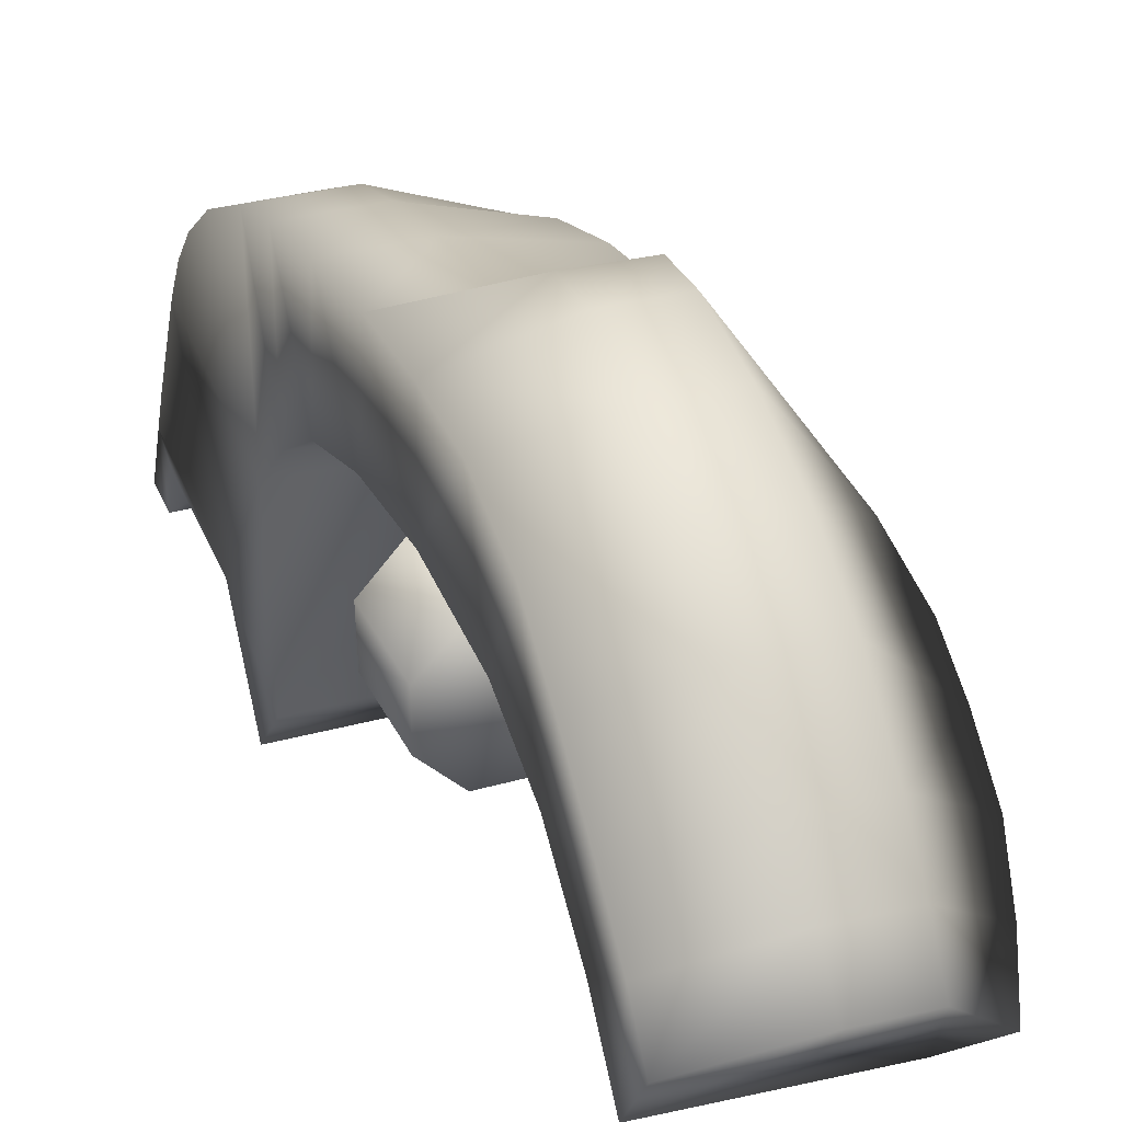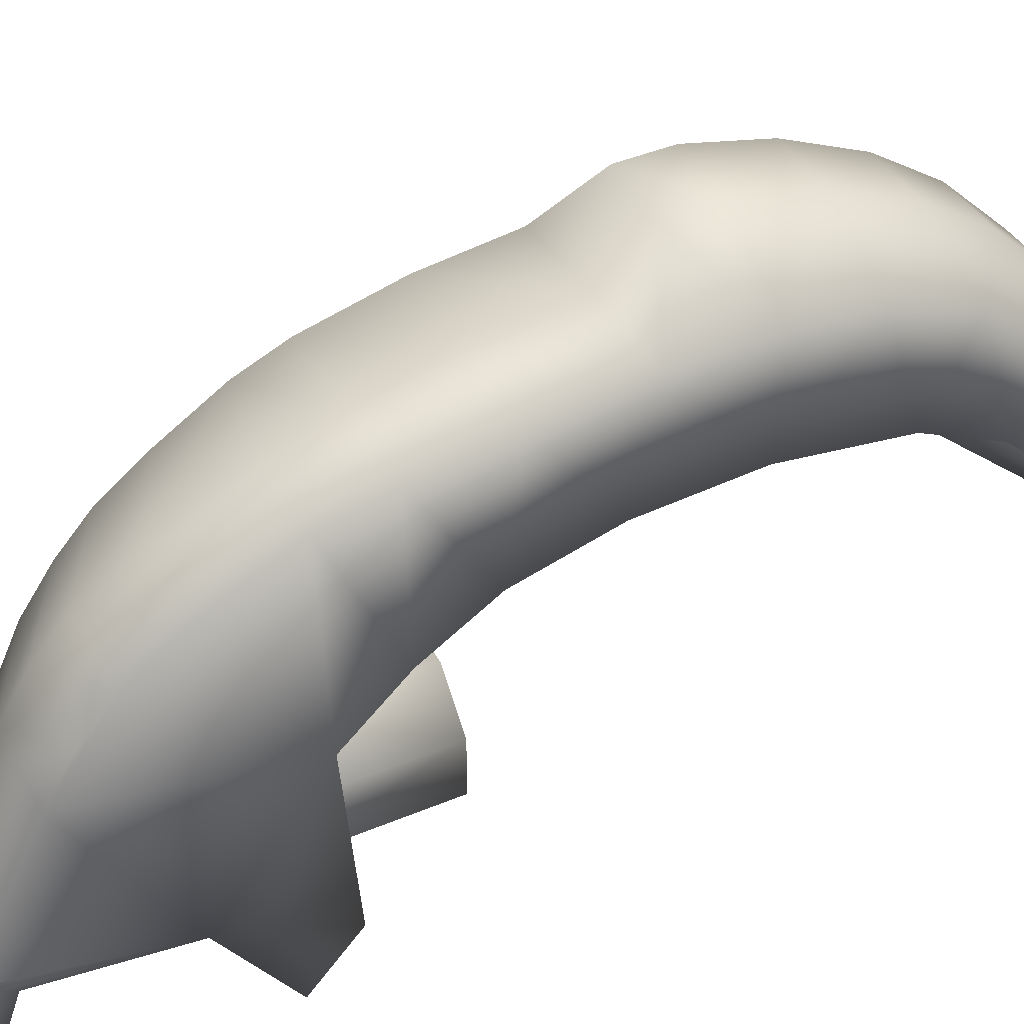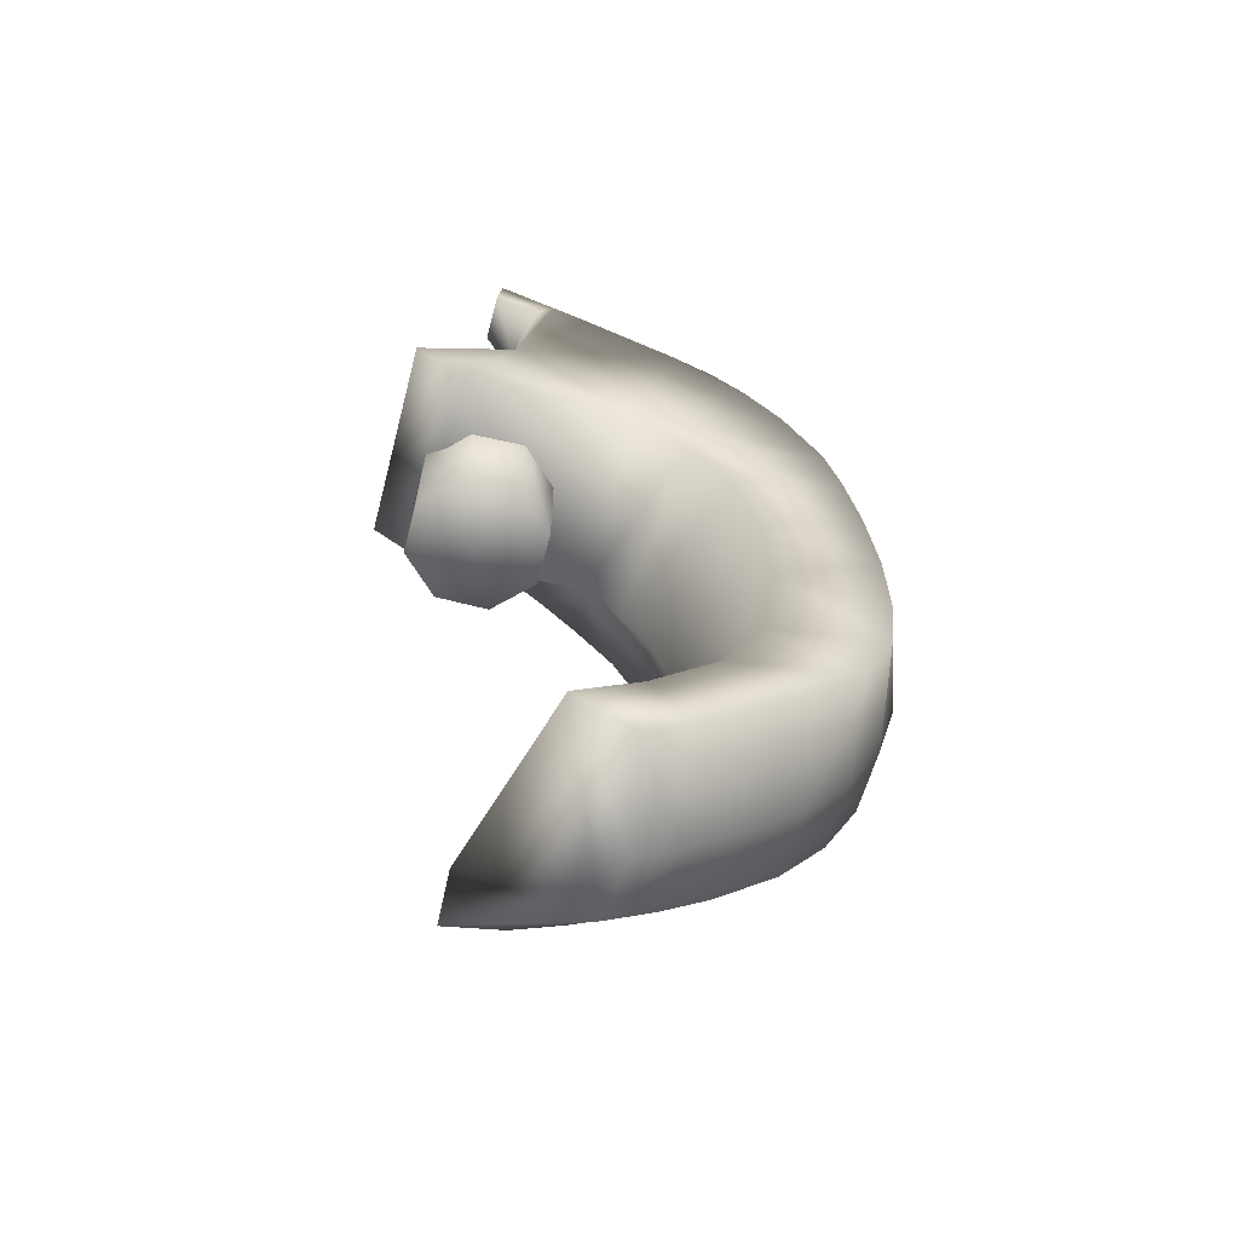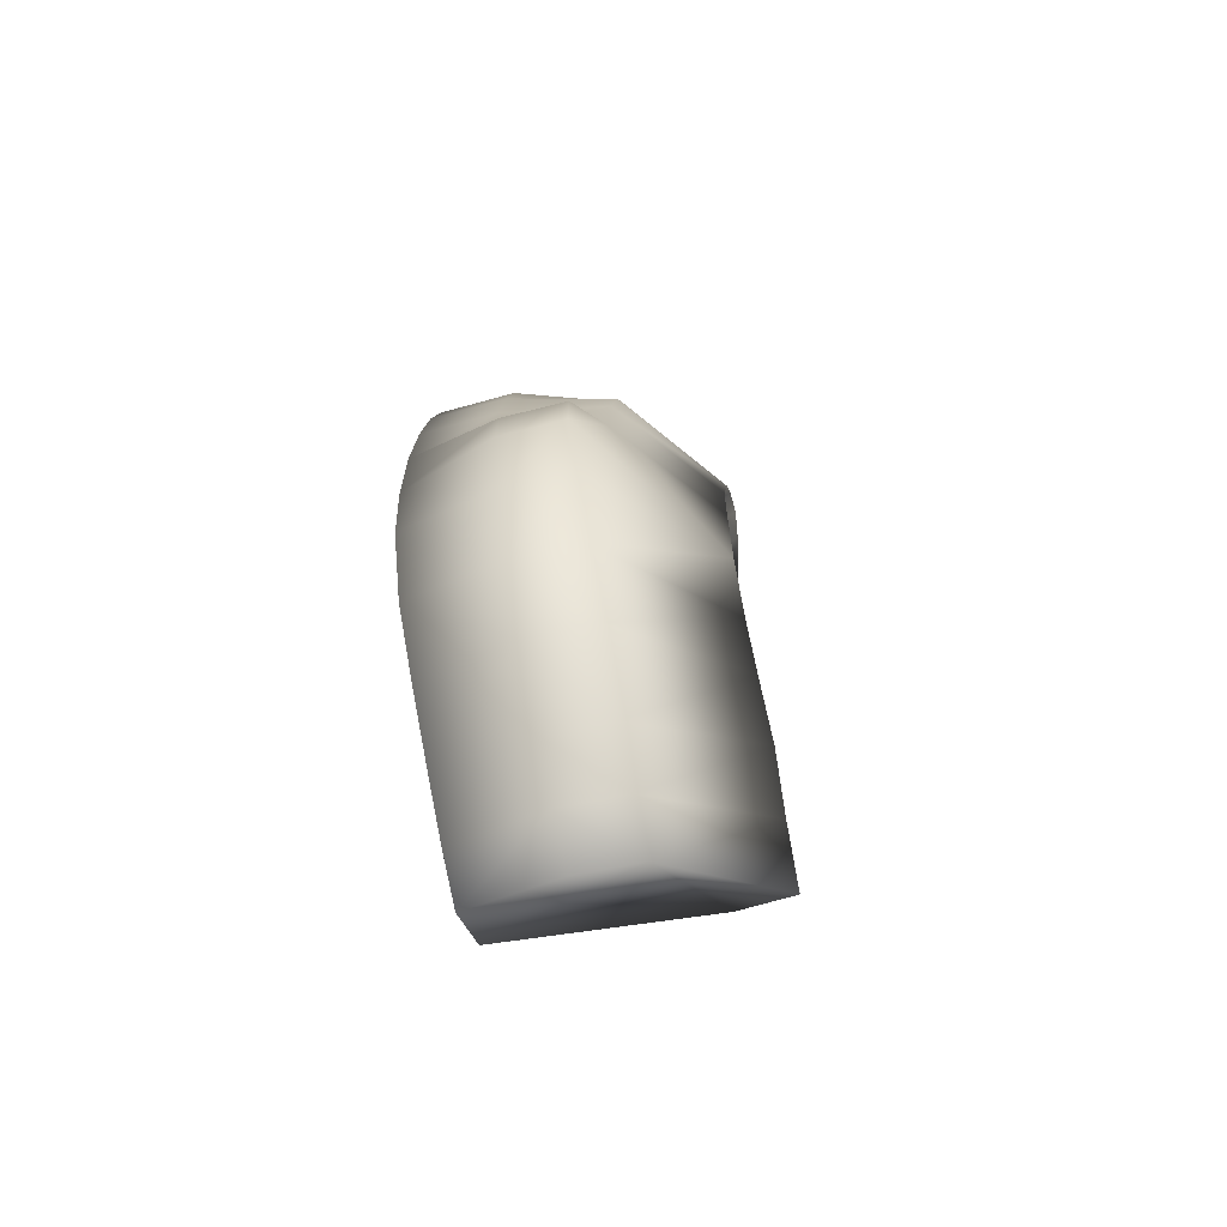
<metadata>
{"format":"obj","ext":"obj","renderer":"f3d","projection":"perspective","resolution":1024,"background":"white","views":[{"elev":31.7,"azim":158.0,"up":"+Y"},{"elev":43.2,"azim":63.6,"up":"+Y"},{"elev":-63.1,"azim":75.2,"up":"+Z"},{"elev":-65.9,"azim":-164.2,"up":"+Z"}]}
</metadata>
<code>
v 0.9917 2.853 -1.532
v 0.2219 3.093 -1.617
v 0.2219 3.089 -1.217
v 0.9917 2.849 -0.8393
v 0.9917 2.853 -1.532
v 0.3645 2.849 -0.8393
v 0.2219 2.936 -2.215
v 0.2219 3.093 -1.617
v 0.9917 0.9932 -4.129
v 0.2214 1.138 -4.273
v 0.2299 1.493 -4.045
v 0.9917 1.334 -3.893
v 0.3645 1.34 2.455
v 0.3645 0.571 2.817
v 0.9917 0.571 2.817
v -0.3758 0.5352 2.415
v 0.3645 1.34 2.455
v 0.3645 1.34 2.455
v -0.4186 1.205 2.079
v -0.4303 1.522 1.854
v 0.3645 1.668 2.26
v 0.3645 1.34 2.455
v 0.9917 1.668 2.26
v 0.3645 1.34 2.455
v 0.9917 1.34 2.455
v 0.3645 1.34 2.455
v 0.9917 0.571 2.817
v 0.9917 1.34 2.455
v 0.9917 0.571 2.817
v 0.9917 -0.01066 1.694
v 0.3244 0.1574 2.687
v 0.9917 0.1267 2.708
v 0.9917 0.283 2.94
v 0.9917 -0.2227 2.829
v 0.6205 -0.2227 2.829
v 0.9917 0.1267 2.708
v 0.9917 -0.01066 1.694
v 0.9917 0.571 2.817
v 0.9917 0.1267 2.708
v 0.9917 -0.2227 2.829
v 0.3645 1.936 2.023
v 0.9917 1.939 2.022
v 0.9917 2.253 1.619
v 0.3645 2.253 1.619
v -0.4534 2.028 1.277
v 0.3645 1.936 2.023
v -0.4303 1.522 1.854
v 0.3645 1.668 2.26
v 0.3645 1.936 2.023
v -0.4425 1.777 1.615
v -1.091 1.053 1.071
v -0.4303 1.522 1.854
v 0.3645 2.555 1.008
v 0.9917 2.555 1.01
v 0.9917 2.672 0.5361
v 0.3645 2.672 0.5361
v 0.3645 2.672 0.5361
v 0.9917 2.672 0.5361
v 0.9917 2.781 -0.1175
v 0.3645 2.781 -0.1175
v 0.3645 2.781 -0.1175
v 0.9917 2.781 -0.1175
v 0.9917 2.849 -0.8393
v 0.3645 2.849 -0.8393
v -0.4703 2.702 -0.8446
v -0.2958 3.083 -1.238
v -0.2958 3.083 -1.62
v -1.134 1.853 -1.794
v -0.4703 2.457 0.4674
v 0.3645 2.672 0.5361
v 0.3645 2.781 -0.1175
v -0.4703 2.624 -0.1907
v -0.4703 2.624 -0.1907
v 0.3645 2.781 -0.1175
v 0.3645 2.849 -0.8393
v -0.4703 2.702 -0.8446
v 0.3645 2.849 -0.8393
v -0.2958 3.083 -1.238
v 0.2219 3.089 -1.217
v -1.134 1.853 -1.794
v -1.134 1.903 -1.095
v -0.4703 2.702 -0.8446
v -0.8918 0.06238 1.719
v -0.3758 0.5352 2.415
v -0.4186 1.205 2.079
v -1.036 0.7128 1.351
v -0.4534 2.028 1.277
v -1.11 1.367 0.6989
v -1.091 1.053 1.071
v -0.4425 1.777 1.615
v -0.4703 2.624 -0.1907
v -1.123 1.815 -0.4324
v -1.124 1.633 0.1816
v -1.124 1.633 0.1816
v -0.4703 2.457 0.4674
v -0.4703 2.702 -0.8446
v -1.134 1.903 -1.095
v -1.123 1.815 -0.4324
v -0.4703 2.624 -0.1907
v -0.2958 3.083 -1.238
v 0.2219 3.089 -1.217
v 0.2219 3.093 -1.617
v -0.2958 3.083 -1.62
v 0.3645 1.668 2.26
v 0.9917 1.668 2.26
v 0.9917 1.939 2.022
v 0.3645 1.936 2.023
v 0.3645 0.283 2.94
v 0.9917 0.283 2.94
v 0.9917 0.571 2.817
v 0.3645 0.571 2.817
v -0.3758 0.5352 2.415
v 0.3645 0.283 2.94
v -0.3758 0.5352 2.415
v -0.8918 0.06238 1.719
v -0.3523 0.2634 2.467
v -0.4534 2.028 1.277
v -0.4425 1.777 1.615
v 0.3645 1.936 2.023
v 0.7177 -0.1876 3.134
v 0.6205 -0.2227 2.829
v 0.9917 -0.2227 2.829
v 0.7177 -0.1876 3.134
v 0.9917 -0.1876 3.134
v 0.3645 0.283 2.94
v 0.3244 0.1574 2.687
v 0.6205 -0.2227 2.829
v 0.7177 -0.1876 3.134
v -0.2528 0.1409 2.294
v 0.3244 0.1574 2.687
v 0.3645 0.283 2.94
v -0.3523 0.2634 2.467
v 0.9917 2.253 1.619
v 0.9917 2.555 1.01
v 0.3645 2.555 1.008
v 0.3645 2.253 1.619
v -0.4703 2.304 0.8173
v 0.3645 2.555 1.008
v 0.3645 2.672 0.5361
v -0.4703 2.457 0.4674
v -1.134 1.853 -1.794
v -0.2958 2.925 -2.212
v -0.2958 2.644 -2.794
v -1.134 1.666 -2.407
v -0.2958 3.083 -1.62
v -0.2958 2.925 -2.212
v -0.2958 3.083 -1.62
v 0.2219 2.936 -2.215
v 0.2219 3.093 -1.617
v 0.2219 2.936 -2.215
v -0.4703 2.304 0.8173
v -0.4703 2.457 0.4674
v -1.124 1.633 0.1816
v -0.4186 1.205 2.079
v -0.4303 1.522 1.854
v -1.091 1.053 1.071
v -1.091 1.053 1.071
v -1.036 0.7128 1.351
v 0.2253 1.849 -3.746
v 0.9917 1.68 -3.584
v 0.9917 1.334 -3.893
v 0.2299 1.493 -4.045
v 0.2299 1.493 -4.045
v 0.2214 1.138 -4.273
v -0.2769 1.094 -4.258
v -0.2782 1.45 -4.028
v 0.2253 1.849 -3.746
v 0.2299 1.493 -4.045
v -0.2782 1.45 -4.028
v 0.2253 1.849 -3.746
v -0.2884 1.811 -3.74
v -1.092 0.6572 -3.386
v -0.2782 1.45 -4.028
v -0.2769 1.094 -4.258
v -1.055 0.1902 -3.56
v 0.2222 2.311 -3.294
v 0.9917 2.136 -3.15
v 0.9917 1.68 -3.584
v 0.2222 2.311 -3.294
v 0.2253 1.849 -3.746
v 0.2253 1.849 -3.746
v -0.2884 1.811 -3.74
v 0.9917 2.533 -2.711
v 0.2222 2.311 -3.294
v 0.2219 2.662 -2.804
v 0.9917 1.848 -2.378
v 0.9917 1.547 -2.974
v 0.9917 1.547 -2.974
v 0.9917 2.136 -3.15
v -0.6241 1.604 -2.365
v -0.6241 1.377 -2.688
v 0.9917 1.547 -2.974
v 0.9917 1.848 -2.378
v -1.134 1.059 -3.123
v -0.2884 1.811 -3.74
v -0.2782 1.45 -4.028
v -1.092 0.6572 -3.386
v -0.2958 2.925 -2.212
v 0.2219 2.936 -2.215
v 0.2219 2.662 -2.804
v 0.2219 2.662 -2.804
v -0.2958 2.644 -2.794
v 0.2219 2.662 -2.804
v -0.2952 2.286 -3.287
v 0.2222 2.311 -3.294
v -0.2952 2.286 -3.287
v 0.9917 2.853 -1.532
v 0.9917 2.786 -2.112
v 0.2219 2.936 -2.215
v 0.2222 2.311 -3.294
v -0.2884 1.811 -3.74
v -0.2952 2.286 -3.287
v -1.134 1.41 -2.764
v -0.2952 2.286 -3.287
v -0.2884 1.811 -3.74
v -0.2884 1.811 -3.74
v -1.134 1.059 -3.123
v -1.092 0.6572 -3.386
v -0.6241 1.025 -3.047
v -0.6124 0.6237 -3.31
v -0.4703 2.304 0.8173
v -0.4534 2.028 1.277
v 0.3645 2.253 1.619
v -0.4703 2.304 0.8173
v 0.3645 2.555 1.008
v -0.6105 0.1726 -3.548
v -1.055 0.1902 -3.56
v -0.2769 1.094 -4.258
v 0.9917 0.5519 -3.838
v 0.2214 1.138 -4.273
v 0.9917 0.9932 -4.129
v 0.9917 2.786 -2.112
v 0.9917 2.533 -2.711
v 0.2219 2.662 -2.804
v 0.2219 2.662 -2.804
v 0.2219 2.936 -2.215
v -1.134 1.666 -2.407
v -0.2958 2.644 -2.794
v -0.2952 2.286 -3.287
v -0.2952 2.286 -3.287
v -1.134 1.41 -2.764
v 0.9917 1.334 -3.893
v 0.9917 1.042 -3.488
v 0.9917 0.5519 -3.838
v 0.9917 0.9932 -4.129
v 0.9917 1.68 -3.584
v 0.9917 1.547 -2.974
v 0.9917 1.042 -3.488
v 0.9917 1.334 -3.893
v 0.9917 -0.01066 1.694
v 0.3244 0.1574 2.687
v -0.2528 0.1409 2.294
v -0.6143 0.9913 0.9355
v -0.6143 1.308 0.6158
v 0.9917 1.431 0.4963
v 0.9917 1.01 0.9355
v 0.9917 -0.7926 1.186
v -0.6349 -0.7926 1.165
v -0.6349 -0.381 0.8259
v 0.9917 -0.381 0.8259
v 0.9917 -0.381 0.8259
v -0.6349 -0.381 0.8259
v -0.6143 0.9913 0.9355
v 0.9917 1.01 0.9355
v -0.6143 0.5781 1.298
v -0.6349 -0.7926 1.165
v -0.7111 -0.01066 1.617
v 0.9917 1.752 -0.003867
v -0.6143 1.551 0.164
v -0.6131 1.747 -0.4324
v 0.9917 1.938 -0.683
v -0.6143 1.308 0.6158
v 0.9917 1.752 -0.003867
v 0.9917 1.431 0.4963
v 0.9917 1.986 -1.496
v -0.6241 1.796 -1.774
v -0.6241 1.604 -2.365
v 0.9917 1.848 -2.378
v -0.6241 1.834 -1.099
v 0.9917 1.986 -1.496
v 0.9917 1.938 -0.683
v -0.6131 1.747 -0.4324
v -0.6241 1.834 -1.099
v -0.6241 1.796 -1.774
v 0.9917 1.986 -1.496
v -0.6105 0.1726 -3.548
v 0.9917 0.5519 -3.838
v 0.9917 1.042 -3.488
v -0.6124 0.6237 -3.31
v -1.134 1.41 -2.764
v -0.6241 1.377 -2.688
v -0.6241 1.604 -2.365
v -1.134 1.666 -2.407
v -1.134 1.853 -1.794
v -0.6241 1.796 -1.774
v -0.6241 1.834 -1.099
v -1.134 1.903 -1.095
v -1.134 1.059 -3.123
v -0.6241 1.025 -3.047
v -0.6241 1.377 -2.688
v -1.134 1.41 -2.764
v -1.124 1.633 0.1816
v -0.6143 1.551 0.164
v -0.6143 1.308 0.6158
v -1.11 1.367 0.6989
v -1.134 1.903 -1.095
v -0.6241 1.834 -1.099
v -0.6131 1.747 -0.4324
v -1.123 1.815 -0.4324
v -1.123 1.815 -0.4324
v -0.6131 1.747 -0.4324
v -0.6143 1.551 0.164
v -1.124 1.633 0.1816
v -0.6241 1.025 -3.047
v 0.9917 1.547 -2.974
v -0.6241 1.377 -2.688
v -0.6124 0.6237 -3.31
v 0.9917 1.042 -3.488
v 0.9917 1.547 -2.974
v -0.6241 1.025 -3.047
v -1.134 1.666 -2.407
v -0.6241 1.604 -2.365
v -0.6241 1.796 -1.774
v -1.134 1.853 -1.794
v -1.11 1.367 0.6989
v -0.6143 1.308 0.6158
v -0.6143 0.9913 0.9355
v -1.091 1.053 1.071
v -1.036 0.7128 1.351
v -1.091 1.053 1.071
v -0.6143 0.9913 0.9355
v -0.6143 0.9913 0.9355
v -0.6143 0.5781 1.298
v -1.055 0.1902 -3.56
v -0.6105 0.1726 -3.548
v -0.6124 0.6237 -3.31
v -1.092 0.6572 -3.386
v -0.6143 0.9913 0.9355
v -0.6349 -0.381 0.8259
v -0.6143 0.5781 1.298
v 0.9917 2.786 -2.112
v 0.9917 1.986 -1.496
v 0.9917 1.848 -2.378
v 0.9917 2.786 -2.112
v 0.9917 2.533 -2.711
v 0.9917 2.136 -3.15
v 0.9917 1.547 -2.974
v 0.9917 1.68 -3.584
v 0.9917 2.853 -1.532
v 0.9917 1.986 -1.496
v 0.9917 2.786 -2.112
v 0.9917 1.939 2.022
v 0.9917 1.01 0.9355
v 0.9917 2.253 1.619
v 0.9917 1.01 0.9355
v 0.9917 2.555 1.01
v 0.9917 1.431 0.4963
v 0.9917 2.672 0.5361
v 0.9917 1.431 0.4963
v 0.9917 1.752 -0.003867
v 0.9917 2.781 -0.1175
v 0.9917 2.849 -0.8393
v 0.9917 1.938 -0.683
v 0.9917 1.986 -1.496
v 0.9917 2.853 -1.532
v 0.9917 2.555 1.01
v 0.9917 1.431 0.4963
v 0.9917 2.672 0.5361
v 0.9917 2.781 -0.1175
v 0.9917 1.752 -0.003867
v 0.9917 1.938 -0.683
v 0.9917 2.849 -0.8393
v 0.9917 -0.01066 1.694
v 0.9917 -0.7926 1.186
v 0.9917 -0.381 0.8259
v 0.9917 1.01 0.9355
v 0.9917 -0.7926 1.186
v 0.9917 -0.01066 1.694
v -0.7111 -0.01066 1.617
v 0.9917 -0.7926 1.186
v -0.6349 -0.7926 1.165
v -0.7111 -0.01066 1.617
v -0.8918 0.06238 1.719
v -1.036 0.7128 1.351
v -0.6143 0.5781 1.298
v 0.9917 -0.01066 1.694
v -0.2528 0.1409 2.294
v -0.7111 -0.01066 1.617
v 0.7177 -0.1876 3.134
v 0.9917 -0.1876 3.134
v 0.9917 0.283 2.94
v 0.3645 0.283 2.94
v 0.9917 -0.1876 3.134
v 0.9917 -0.2227 2.829
v 0.9917 0.283 2.94
v -0.8918 0.06238 1.719
v -0.7111 -0.01066 1.617
v -0.2528 0.1409 2.294
v -0.3523 0.2634 2.467
v 0.9917 1.34 2.455
v 0.9917 -0.01066 1.694
v 0.9917 1.01 0.9355
v 0.9917 1.939 2.022
v 0.9917 1.668 2.26
v -0.4303 1.522 1.854
v -0.4186 1.205 2.079
v 0.3645 1.34 2.455
v -0.3758 0.5352 2.415
v -0.3523 0.2634 2.467
v 0.3645 0.283 2.94
v -4.59e-06 -1.953e-05 3.433e-09
v 0.2181 -0.5267 3.754e-07
v -0.2182 -0.5267 4.326e-07
v -4.59e-06 -1.953e-05 3.433e-09
v -0.2182 -0.5267 4.326e-07
v -0.5267 -0.2182 4.421e-07
v -0.5267 0.2182 3.754e-07
v -4.59e-06 -1.953e-05 3.433e-09
v -0.2182 0.5267 2.609e-07
v -4.59e-06 -1.953e-05 3.433e-09
v -4.59e-06 -1.953e-05 3.433e-09
v 0.2181 0.5267 1.942e-07
v -4.59e-06 -1.953e-05 3.433e-09
v 0.5267 0.2182 -4.353e-07
v 0.5267 -0.2182 -3.59e-07
v -4.59e-06 -1.953e-05 3.433e-09
v 0.5267 -0.2182 -3.59e-07
v 0.2181 -0.5267 3.754e-07
v -4.59e-06 -1.953e-05 3.433e-09
v 0.2181 0.5267 1.942e-07
v 0.5267 0.2182 -4.353e-07
v -0.5267 -0.2182 4.421e-07
v -0.5267 -0.2182 1.074
v -0.5267 0.2182 1.074
v -0.5267 0.2182 3.754e-07
v 0.5267 0.2182 -4.353e-07
v 0.5267 0.2182 1.074
v 0.5267 -0.2182 1.074
v 0.5267 -0.2182 -3.59e-07
v 0.5267 -0.2182 -3.59e-07
v 0.5267 -0.2182 1.074
v 0.2181 -0.5267 1.074
v 0.2181 -0.5267 3.754e-07
v 0.2181 -0.5267 3.754e-07
v 0.2181 -0.5267 1.074
v -0.2182 -0.5267 1.074
v -0.2182 -0.5267 4.326e-07
v -0.2182 -0.5267 4.326e-07
v -0.2182 -0.5267 1.074
v -0.5267 -0.2182 1.074
v -0.5267 -0.2182 4.421e-07
v -0.5267 0.2182 3.754e-07
v -0.5267 0.2182 1.074
v -0.2182 0.5267 1.074
v -0.5267 0.2182 3.754e-07
v -0.2182 0.5267 2.609e-07
v -0.2182 0.5267 2.609e-07
v -0.2182 0.5267 1.074
v 0.2181 0.5267 1.074
v 0.2181 0.5267 1.942e-07
v 0.2181 0.5267 1.942e-07
v 0.2181 0.5267 1.074
v 0.5267 0.2182 1.074
v 0.5267 0.2182 -4.353e-07
v -0.4534 2.028 1.277
v -0.4703 2.304 0.8173
v -1.124 1.633 0.1816
v -0.4534 2.028 1.277
v -1.124 1.633 0.1816
v -1.11 1.367 0.6989
g helmet_left_col
f 1 2 3
f 3 4 5
f 3 6 4
f 5 7 8
f 9 10 11
f 9 11 12
f 13 14 15
f 16 14 17
f 16 18 19
f 20 17 21
f 22 23 21
f 24 25 23
f 26 27 28
f 29 30 28
f 31 30 32
f 33 34 32
f 31 34 35
f 33 36 37
f 33 37 38
f 31 39 40
f 41 42 43
f 41 43 44
f 45 46 44
f 47 48 46
f 47 49 50
f 51 52 50
f 53 54 55
f 53 55 56
f 57 58 59
f 57 59 60
f 61 62 63
f 61 63 64
f 65 66 67
f 65 67 68
f 69 70 71
f 69 71 72
f 73 74 75
f 73 75 76
f 77 78 76
f 77 79 78
f 80 81 82
f 83 84 85
f 83 85 86
f 87 88 89
f 87 89 90
f 91 92 93
f 91 94 95
f 96 97 98
f 96 98 99
f 100 101 102
f 100 102 103
f 104 105 106
f 104 106 107
f 108 109 110
f 108 110 111
f 112 113 111
f 114 115 116
f 117 118 119
f 120 121 122
f 123 122 124
f 125 126 127
f 125 127 128
f 129 130 131
f 129 131 132
f 133 134 135
f 133 135 136
f 137 138 139
f 137 139 140
f 141 142 143
f 141 143 144
f 141 145 146
f 147 148 146
f 147 149 150
f 151 152 153
f 154 155 156
f 154 157 158
f 159 160 161
f 159 161 162
f 163 164 165
f 163 165 166
f 167 168 169
f 170 169 171
f 172 173 174
f 172 174 175
f 176 177 178
f 179 178 180
f 179 181 182
f 183 177 184
f 183 184 185
f 183 186 187
f 183 188 189
f 190 191 188
f 190 192 193
f 194 195 196
f 194 196 197
f 198 199 200
f 198 201 202
f 203 204 202
f 203 205 206
f 207 208 209
f 210 211 212
f 213 214 215
f 213 216 217
f 218 219 217
f 218 220 219
f 221 222 223
f 224 223 225
f 226 227 228
f 228 229 226
f 228 230 229
f 230 231 229
f 232 233 234
f 232 235 236
f 237 238 239
f 237 240 241
f 242 243 244
f 242 244 245
f 246 247 248
f 246 248 249
f 250 251 252
f 253 254 255
f 253 255 256
f 257 258 259
f 257 259 260
f 261 262 263
f 261 263 264
f 265 262 266
f 265 266 267
f 268 269 270
f 268 270 271
f 272 269 273
f 272 273 274
f 275 276 277
f 275 277 278
f 279 280 281
f 279 281 282
f 283 284 285
f 286 287 288
f 286 288 289
f 290 291 292
f 290 292 293
f 294 295 296
f 294 296 297
f 298 299 300
f 298 300 301
f 302 303 304
f 302 304 305
f 306 307 308
f 306 308 309
f 310 311 312
f 310 312 313
f 314 315 316
f 317 318 319
f 317 319 320
f 321 322 323
f 321 323 324
f 325 326 327
f 325 327 328
f 329 330 331
f 329 332 333
f 334 335 336
f 334 336 337
f 338 339 340
f 341 342 343
f 344 343 345
f 346 347 348
f 349 350 351
f 352 353 354
f 355 356 354
f 355 357 356
f 358 359 360
f 358 360 361
f 362 363 364
f 362 364 365
f 366 367 368
f 369 370 371
f 369 371 372
f 373 374 375
f 373 375 376
f 377 378 379
f 380 379 381
f 382 383 384
f 382 384 385
f 386 387 388
f 389 390 391
f 389 391 392
f 393 394 395
f 396 397 398
f 396 398 399
f 400 401 402
f 402 403 400
f 403 404 400
f 405 406 407
f 408 409 410
f 411 412 413
f 414 415 416
f 417 418 416
f 417 419 420
f 421 419 422
f 423 424 425
f 426 427 428
f 429 430 431
f 432 433 434
f 432 434 435
f 436 437 438
f 436 438 439
f 440 441 442
f 440 442 443
f 444 445 446
f 444 446 447
f 448 449 450
f 448 450 451
f 452 453 454
f 455 454 456
f 457 458 459
f 457 459 460
f 461 462 463
f 461 463 464
f 465 466 467
f 468 469 470

</code>
